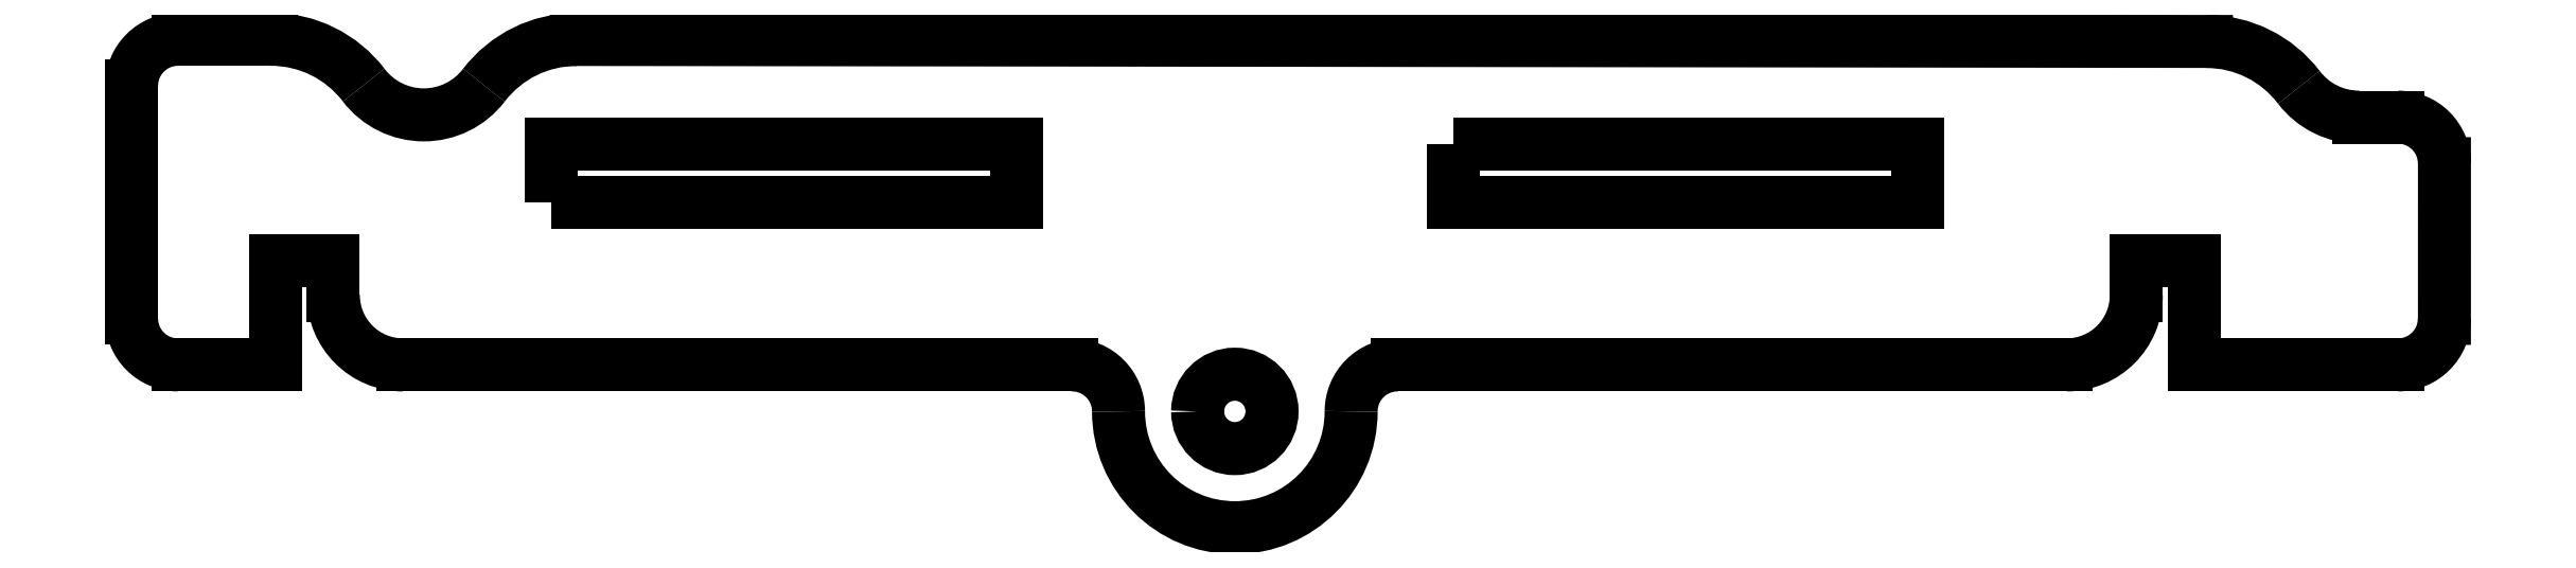
<metadata>
{"format":"dxf","ext":"dxf","renderer":"ezdxf+matplotlib","layout":"modelspace","background":"white","min_lineweight":24,"dpi":150}
</metadata>
<code>
0
SECTION
2
ENTITIES
0
LWPOLYLINE
8
0
90
4
70
1
43
0
10
177.4
20
-25
10
177.4
20
-22.5
10
197.4
20
-22.5
10
197.4
20
-25
0
LWPOLYLINE
8
0
90
4
70
1
43
0
10
216.1
20
-22.5
10
236.1
20
-22.5
10
236.1
20
-25
10
216.1
20
-25
0
ARC
8
0
10
161.3
20
-30
30
9.685e-07
40
2
210
0
220
0
230
1
50
180
51
270
0
LINE
8
0
10
161.3
20
-32
30
9.685e-07
11
165.5
21
-32
31
9.685e-07
0
LINE
8
0
10
165.5
20
-32
30
9.685e-07
11
165.5
21
-27.5
31
9.685e-07
0
LINE
8
0
10
165.5
20
-27.5
30
9.685e-07
11
168
21
-27.5
31
9.685e-07
0
LINE
8
0
10
168
20
-27.5
30
9.685e-07
11
168
21
-29
31
9.685e-07
0
ARC
8
0
10
171
20
-29
30
9.685e-07
40
3
210
0
220
0
230
1
50
180
51
270
0
LINE
8
0
10
171
20
-32
30
9.685e-07
11
199.8
21
-32
31
9.685e-07
0
ARC
8
0
10
199.8
20
-34
30
9.685e-07
40
2
210
-3.331e-14
220
-2.958e-28
230
1
50
0
51
90
0
ARC
8
0
10
206.8
20
-34
30
9.685e-07
40
5
210
1.332e-14
220
9.466e-29
230
1
50
180
51
360
0
ARC
8
0
10
213.8
20
-34
30
9.685e-07
40
2
210
0
220
-3.331e-14
230
1
50
90
51
180
0
LINE
8
0
10
213.8
20
-32
30
9.685e-07
11
242.5
21
-32
31
9.685e-07
0
ARC
8
0
10
242.5
20
-29
30
9.685e-07
40
3
210
0
220
0
230
1
50
-90
51
0
0
LINE
8
0
10
245.5
20
-29
30
9.685e-07
11
245.5
21
-27.5
31
9.685e-07
0
LINE
8
0
10
245.5
20
-27.5
30
9.685e-07
11
248
21
-27.5
31
9.685e-07
0
LINE
8
0
10
248
20
-27.5
30
9.685e-07
11
248
21
-32
31
9.685e-07
0
LINE
8
0
10
248
20
-32
30
9.685e-07
11
256.8
21
-32
31
9.685e-07
0
ARC
8
0
10
256.8
20
-30
30
9.685e-07
40
2
210
0
220
0
230
1
50
270
51
360
0
LINE
8
0
10
258.8
20
-30
30
9.685e-07
11
258.8
21
-23.35
31
1.973e-07
0
ARC
8
0
10
256.8
20
-23.35
30
9.998e-05
40
2
210
3.856e-07
220
-6.668e-11
230
1
50
-0.009907
51
90
0
LINE
8
0
10
256.8
20
-21.35
30
9.685e-07
11
255.1
21
-21.35
31
1.973e-07
0
ARC
8
0
10
255.1
20
-18.1
30
1.973e-07
40
3.25
210
-5.438e-16
220
-4.136e-16
230
1
50
217.3
51
270
0
ARC
8
0
10
248.5
20
-23.09
30
2.932e-05
40
5
210
1.228e-07
220
9.338e-08
230
1
50
37.26
51
89.93
0
LINE
8
0
10
248.5
20
-18.09
30
9.685e-07
11
178.5
21
-18.01
31
9.685e-07
0
ARC
8
0
10
178.5
20
-23.01
30
9.685e-07
40
5
210
0
220
-0
230
1
50
89.93
51
142.6
0
ARC
8
0
10
171.9
20
-18
30
9.685e-07
40
3.25
210
0
220
0
230
1
50
217.3
51
322.6
0
ARC
8
0
10
165.3
20
-23
30
9.685e-07
40
5
210
-3.532e-16
220
-2.691e-16
230
1
50
37.31
51
90
0
LINE
8
0
10
165.3
20
-18
30
9.685e-07
11
161.3
21
-18
31
9.685e-07
0
ARC
8
0
10
161.3
20
-20
30
9.685e-07
40
2
210
0
220
-0
230
1
50
90
51
180
0
LINE
8
0
10
159.3
20
-20
30
9.685e-07
11
159.3
21
-30
31
9.685e-07
0
CIRCLE
8
0
10
-206.8
20
-34
30
-9.685e-07
40
1.6
210
2.071e-17
220
-2.906e-17
230
-1
0
ENDSEC
0
EOF

</code>
